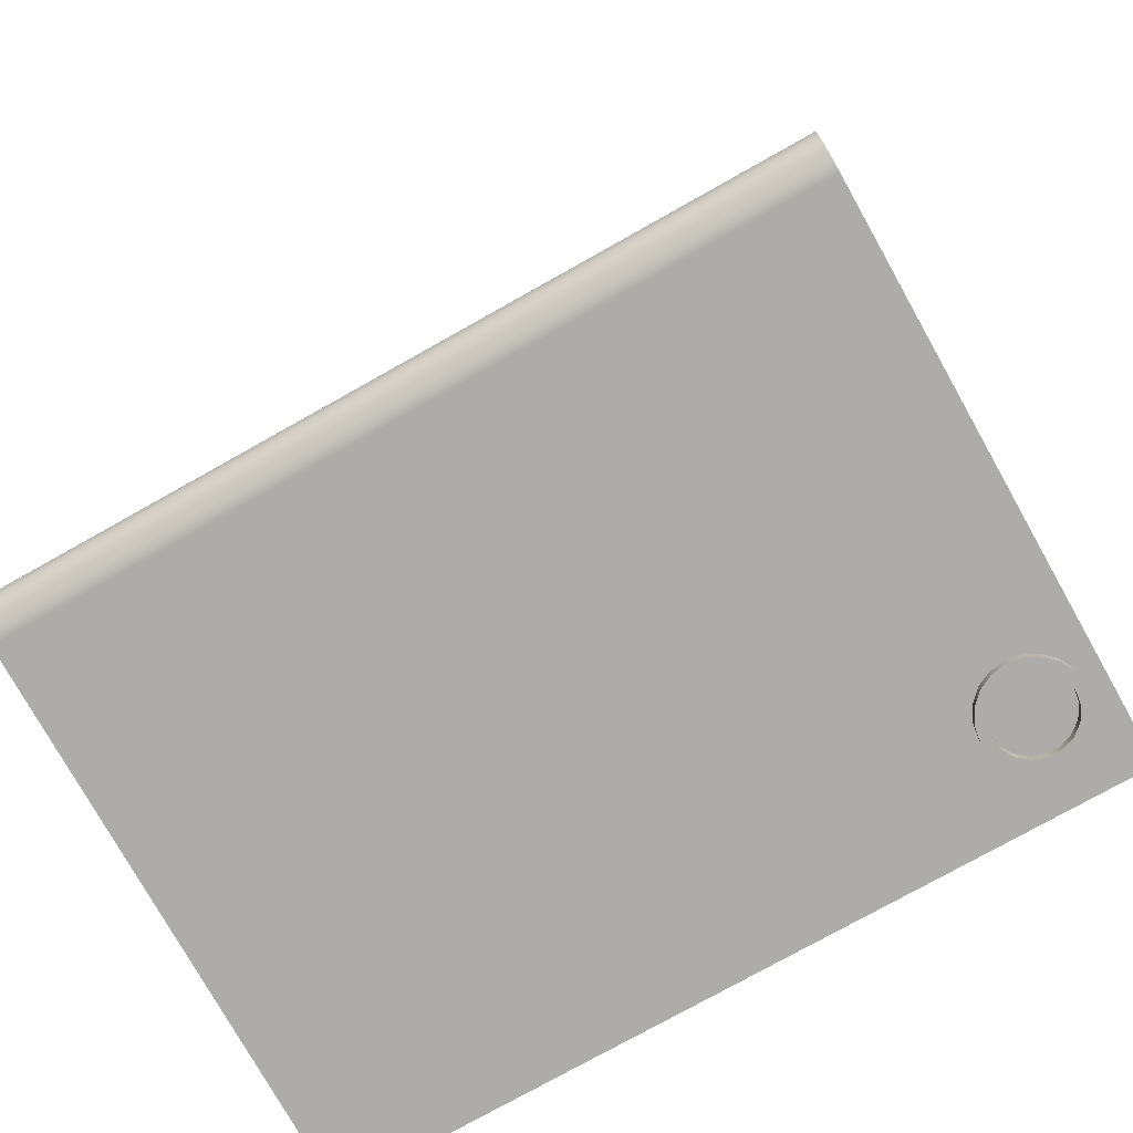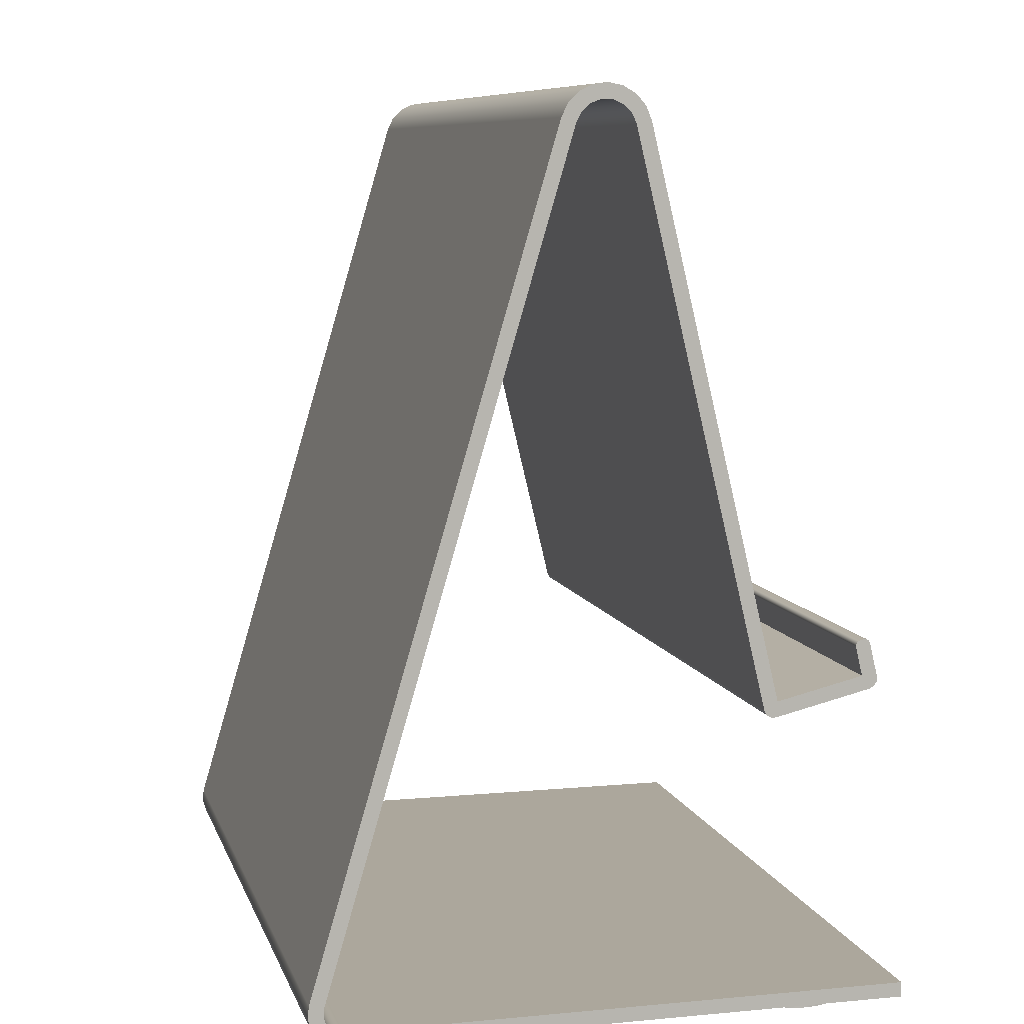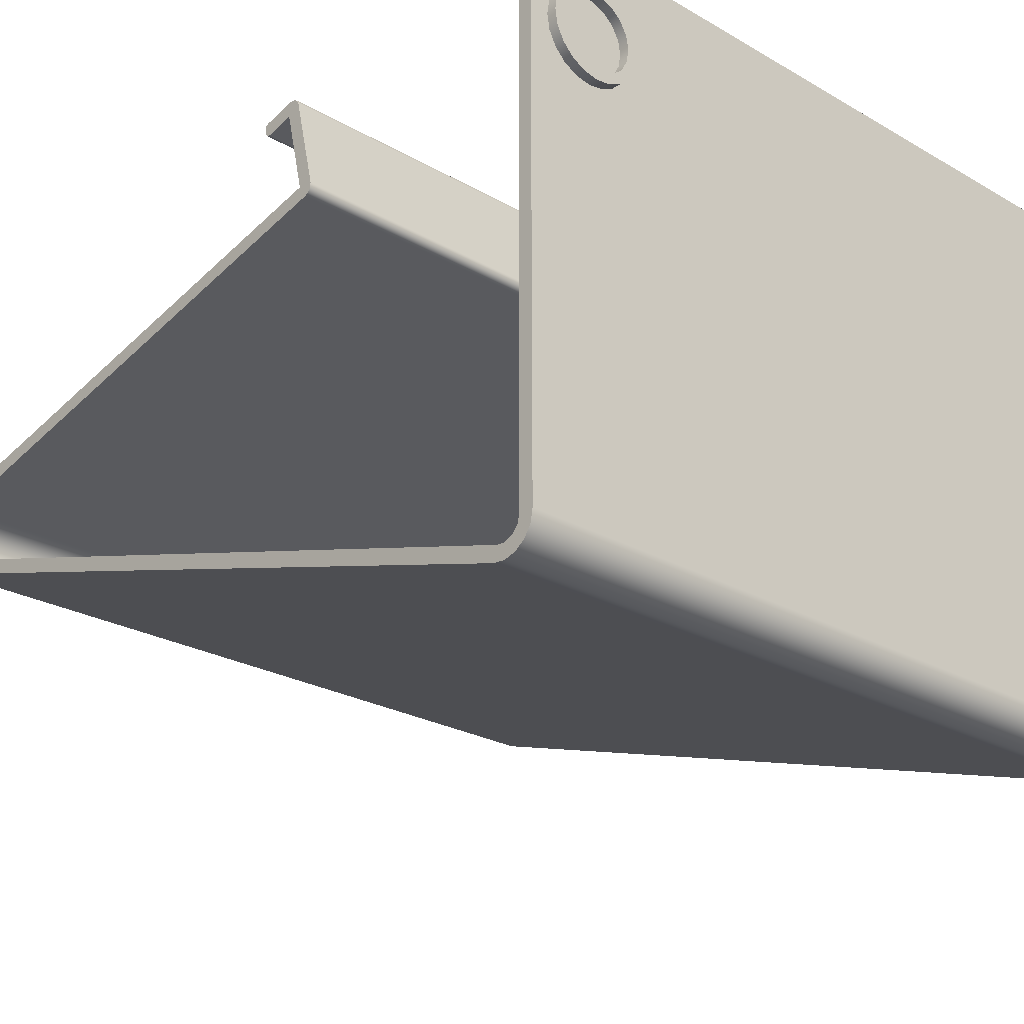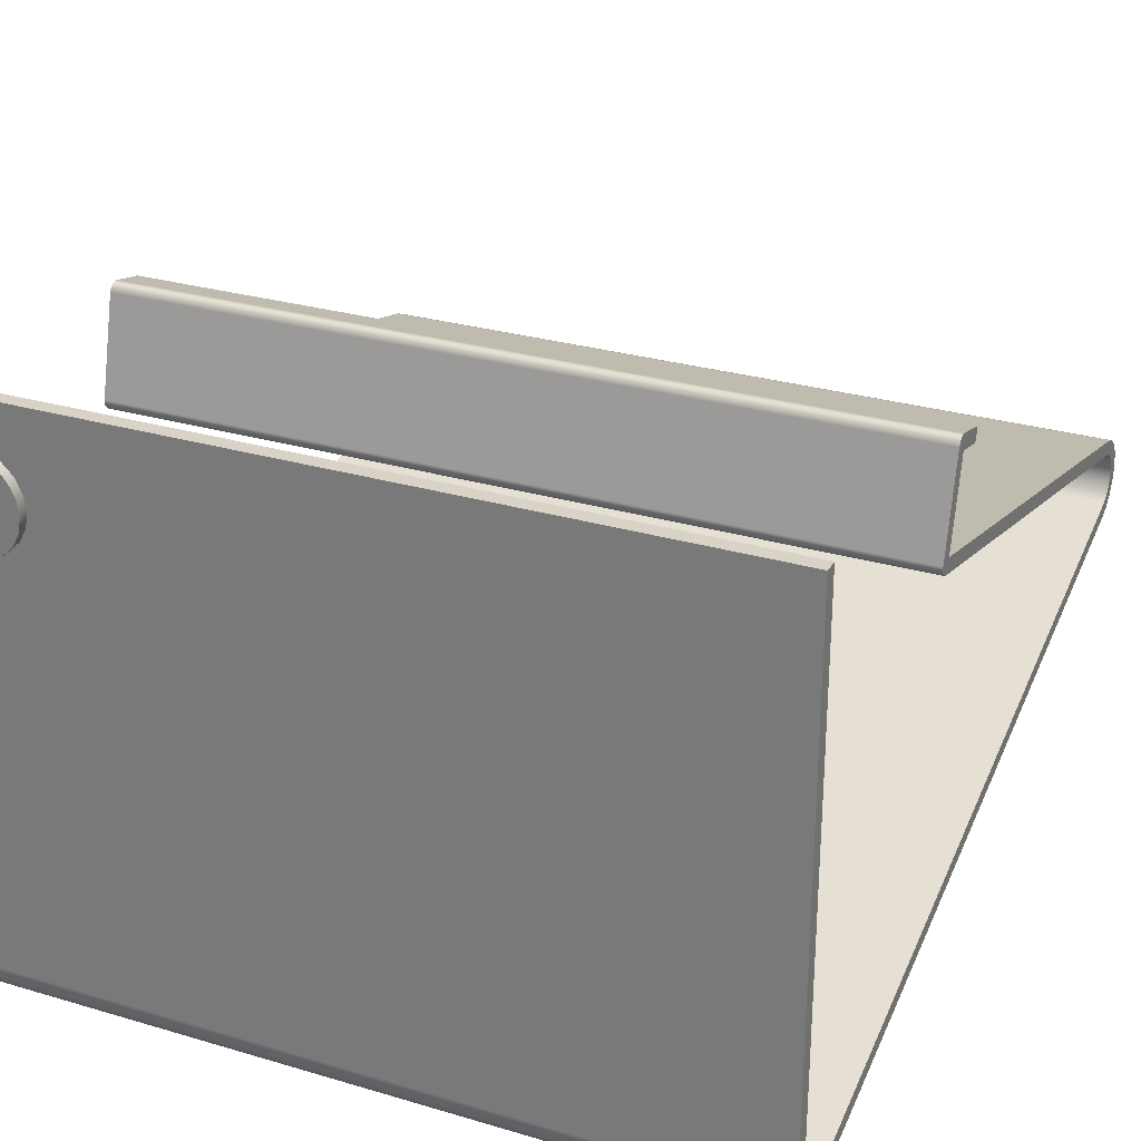
<metadata>
{"format":"obj","ext":"obj","renderer":"f3d","projection":"perspective","resolution":1024,"background":"white","views":[{"elev":-76.8,"azim":-150.7,"up":"+Y"},{"elev":8.4,"azim":-104.4,"up":"+Y"},{"elev":-24.3,"azim":-43.4,"up":"+Z"},{"elev":27.8,"azim":24.3,"up":"+Z"}]}
</metadata>
<code>
v 0.2978 0.6388 6.008
v 0.3219 0.6388 5.871
v 0.3914 0.6388 5.751
v 0.4978 0.6388 5.661
v 0.6284 0.6388 5.614
v 0.7673 0.6388 5.614
v 0.8978 0.6388 5.661
v 1.004 0.6388 5.751
v 1.074 0.6388 5.871
v 1.098 0.6388 6.008
v 1.074 0.6388 6.145
v 1.004 0.6388 6.265
v 0.8978 0.6388 6.354
v 0.7673 0.6388 6.402
v 0.6284 0.6388 6.402
v 0.4978 0.6388 6.354
v 0.3914 0.6388 6.265
v 0.3219 0.6388 6.145
v 0.2978 0.7388 6.008
v 0.3219 0.7388 6.145
v 0.3914 0.7388 6.265
v 0.4978 0.7388 6.354
v 0.6284 0.7388 6.402
v 0.7673 0.7388 6.402
v 0.8978 0.7388 6.354
v 1.004 0.7388 6.265
v 1.074 0.7388 6.145
v 1.098 0.7388 6.008
v 1.074 0.7388 5.871
v 1.004 0.7388 5.751
v 0.8978 0.7388 5.661
v 0.7673 0.7388 5.614
v 0.6284 0.7388 5.614
v 0.4978 0.7388 5.661
v 0.3914 0.7388 5.751
v 0.3219 0.7388 5.871
v 0.2978 0.6388 6.008
v 0.2978 0.7388 6.008
v 0.1978 0.6388 6.008
v 0.2223 0.6388 6.162
v 0.2933 0.6388 6.302
v 0.4039 0.6388 6.412
v 0.5433 0.6388 6.483
v 0.6978 0.6388 6.508
v 0.8523 0.6388 6.483
v 0.9917 0.6388 6.412
v 1.102 0.6388 6.302
v 1.173 0.6388 6.162
v 1.198 0.6388 6.008
v 1.173 0.6388 5.853
v 1.102 0.6388 5.714
v 0.9917 0.6388 5.603
v 0.8523 0.6388 5.532
v 0.6978 0.6388 5.508
v 0.5433 0.6388 5.532
v 0.4039 0.6388 5.603
v 0.2933 0.6388 5.714
v 0.2223 0.6388 5.853
v 0.1978 0.7388 6.008
v 0.2223 0.7388 5.853
v 0.2933 0.7388 5.714
v 0.4039 0.7388 5.603
v 0.5433 0.7388 5.532
v 0.6978 0.7388 5.508
v 0.8523 0.7388 5.532
v 0.9917 0.7388 5.603
v 1.102 0.7388 5.714
v 1.173 0.7388 5.853
v 1.198 0.7388 6.008
v 1.173 0.7388 6.162
v 1.102 0.7388 6.302
v 0.9917 0.7388 6.412
v 0.8523 0.7388 6.483
v 0.6978 0.7388 6.508
v 0.5433 0.7388 6.483
v 0.4039 0.7388 6.412
v 0.2933 0.7388 6.302
v 0.2223 0.7388 6.162
v 0.1978 0.7388 6.008
v 0.1978 0.6388 6.008
v 0.2978 0.6388 6.008
v 0.3219 0.6388 6.145
v 0.3914 0.6388 6.265
v 0.4978 0.6388 6.354
v 0.6284 0.6388 6.402
v 0.7673 0.6388 6.402
v 0.8978 0.6388 6.354
v 1.004 0.6388 6.265
v 1.074 0.6388 6.145
v 1.098 0.6388 6.008
v 1.074 0.6388 5.871
v 1.004 0.6388 5.751
v 0.8978 0.6388 5.661
v 0.7673 0.6388 5.614
v 0.6284 0.6388 5.614
v 0.4978 0.6388 5.661
v 0.3914 0.6388 5.751
v 0.3219 0.6388 5.871
v 0.1978 0.6388 6.008
v 0.2223 0.6388 5.853
v 0.2933 0.6388 5.714
v 0.4039 0.6388 5.603
v 0.5433 0.6388 5.532
v 0.6978 0.6388 5.508
v 0.8523 0.6388 5.532
v 0.9917 0.6388 5.603
v 1.102 0.6388 5.714
v 1.173 0.6388 5.853
v 1.198 0.6388 6.008
v 1.173 0.6388 6.162
v 1.102 0.6388 6.302
v 0.9917 0.6388 6.412
v 0.8523 0.6388 6.483
v 0.6978 0.6388 6.508
v 0.5433 0.6388 6.483
v 0.4039 0.6388 6.412
v 0.2933 0.6388 6.302
v 0.2223 0.6388 6.162
v 0 0.7388 6.944
v 0 0.7388 1.268
v 8 0.7388 1.268
v 8 0.7388 6.944
v 0.1978 0.7388 6.008
v 0.2223 0.7388 6.162
v 0.2933 0.7388 6.302
v 0.4039 0.7388 6.412
v 0.5433 0.7388 6.483
v 0.6978 0.7388 6.508
v 0.8523 0.7388 6.483
v 0.9917 0.7388 6.412
v 1.102 0.7388 6.302
v 1.173 0.7388 6.162
v 1.198 0.7388 6.008
v 1.173 0.7388 5.853
v 1.102 0.7388 5.714
v 0.9917 0.7388 5.603
v 0.8523 0.7388 5.532
v 0.6978 0.7388 5.508
v 0.5433 0.7388 5.532
v 0.4039 0.7388 5.603
v 0.2933 0.7388 5.714
v 0.2223 0.7388 5.853
v 0 1.145 1.076
v 0 1.054 1.071
v 0 0.9691 1.107
v 0 0.91 1.178
v 0 0.8888 1.268
v 8 0.8888 1.268
v 8 0.91 1.178
v 8 0.9691 1.107
v 8 1.054 1.071
v 8 1.145 1.076
v 0 9.402 3.514
v 0 1.145 1.076
v 8 1.145 1.076
v 8 9.402 3.514
v 0 9.386 4.093
v 0 9.488 4.048
v 0 9.566 3.968
v 0 9.61 3.865
v 0 9.613 3.754
v 0 9.575 3.649
v 0 9.501 3.565
v 0 9.402 3.514
v 8 9.402 3.514
v 8 9.501 3.565
v 8 9.575 3.649
v 8 9.613 3.754
v 8 9.61 3.865
v 8 9.566 3.968
v 8 9.488 4.048
v 8 9.386 4.093
v 0 3.768 5.436
v 0 9.386 4.093
v 8 9.386 4.093
v 8 3.768 5.436
v 0 3.694 5.556
v 0 3.696 5.505
v 0 3.723 5.461
v 0 3.768 5.436
v 8 3.768 5.436
v 8 3.723 5.461
v 8 3.696 5.505
v 8 3.694 5.556
v 0 3.927 6.529
v 0 3.694 5.556
v 8 3.694 5.556
v 8 3.927 6.529
v 0 4.047 6.603
v 0 3.995 6.602
v 0 3.951 6.575
v 0 3.927 6.529
v 8 3.927 6.529
v 8 3.951 6.575
v 8 3.995 6.602
v 8 4.047 6.603
v 0 4.388 6.522
v 0 4.047 6.603
v 8 4.047 6.603
v 8 4.388 6.522
v 0 4.425 6.461
v 0 4.424 6.487
v 0 4.41 6.509
v 0 4.388 6.522
v 8 4.388 6.522
v 8 4.41 6.509
v 8 4.424 6.487
v 8 4.425 6.461
v 0 4.413 6.413
v 0 4.425 6.461
v 8 4.425 6.461
v 8 4.413 6.413
v 0 4.353 6.376
v 0 4.379 6.376
v 0 4.401 6.39
v 0 4.413 6.413
v 8 4.413 6.413
v 8 4.401 6.39
v 8 4.379 6.376
v 8 4.353 6.376
v 0 4.061 6.446
v 0 4.353 6.376
v 8 4.353 6.376
v 8 4.061 6.446
v 0 3.852 5.57
v 0 4.061 6.446
v 8 4.061 6.446
v 8 3.852 5.57
v 0 9.421 4.239
v 0 3.852 5.57
v 8 3.852 5.57
v 8 9.421 4.239
v 0 9.444 3.37
v 0 9.576 3.434
v 0 9.681 3.537
v 0 9.746 3.668
v 0 9.766 3.813
v 0 9.739 3.958
v 0 9.666 4.085
v 0 9.556 4.182
v 0 9.421 4.239
v 8 9.421 4.239
v 8 9.556 4.182
v 8 9.666 4.085
v 8 9.739 3.958
v 8 9.766 3.813
v 8 9.746 3.668
v 8 9.681 3.537
v 8 9.576 3.434
v 8 9.444 3.37
v 0 1.188 0.9319
v 0 9.444 3.37
v 8 9.444 3.37
v 8 1.188 0.9319
v 0 0.7388 1.268
v 0 0.7627 1.141
v 0 0.8311 1.031
v 0 0.9347 0.9534
v 0 1.059 0.9188
v 0 1.188 0.9319
v 8 1.188 0.9319
v 8 1.059 0.9188
v 8 0.9347 0.9534
v 8 0.8311 1.031
v 8 0.7627 1.141
v 8 0.7388 1.268
v 0.2978 0.7388 6.008
v 0.3219 0.7388 5.871
v 0.3914 0.7388 5.751
v 0.4978 0.7388 5.661
v 0.6284 0.7388 5.614
v 0.7673 0.7388 5.614
v 0.8978 0.7388 5.661
v 1.004 0.7388 5.751
v 1.074 0.7388 5.871
v 1.098 0.7388 6.008
v 1.074 0.7388 6.145
v 1.004 0.7388 6.265
v 0.8978 0.7388 6.354
v 0.7673 0.7388 6.402
v 0.6284 0.7388 6.402
v 0.4978 0.7388 6.354
v 0.3914 0.7388 6.265
v 0.3219 0.7388 6.145
v 0 0.8888 6.944
v 0 0.7388 6.944
v 8 0.7388 6.944
v 8 0.8888 6.944
v 0 0.8888 1.268
v 0 0.8888 6.944
v 8 0.8888 6.944
v 8 0.8888 1.268
v 8 0.8888 1.268
v 8 0.8888 6.944
v 8 0.7388 6.944
v 8 0.7388 1.268
v 8 0.7627 1.141
v 8 0.8311 1.031
v 8 0.9347 0.9534
v 8 1.059 0.9188
v 8 1.188 0.9319
v 8 9.444 3.37
v 8 9.576 3.434
v 8 9.681 3.537
v 8 9.746 3.668
v 8 9.766 3.813
v 8 9.739 3.958
v 8 9.666 4.085
v 8 9.556 4.182
v 8 9.421 4.239
v 8 3.852 5.57
v 8 4.061 6.446
v 8 4.353 6.376
v 8 4.379 6.376
v 8 4.401 6.39
v 8 4.413 6.413
v 8 4.425 6.461
v 8 4.424 6.487
v 8 4.41 6.509
v 8 4.388 6.522
v 8 4.047 6.603
v 8 3.995 6.602
v 8 3.951 6.575
v 8 3.927 6.529
v 8 3.694 5.556
v 8 3.696 5.505
v 8 3.723 5.461
v 8 3.768 5.436
v 8 9.386 4.093
v 8 9.488 4.048
v 8 9.566 3.968
v 8 9.61 3.865
v 8 9.613 3.754
v 8 9.575 3.649
v 8 9.501 3.565
v 8 9.402 3.514
v 8 1.145 1.076
v 8 1.054 1.071
v 8 0.9691 1.107
v 8 0.91 1.178
v 0 0.8888 6.944
v 0 0.8888 1.268
v 0 0.91 1.178
v 0 0.9691 1.107
v 0 1.054 1.071
v 0 1.145 1.076
v 0 9.402 3.514
v 0 9.501 3.565
v 0 9.575 3.649
v 0 9.613 3.754
v 0 9.61 3.865
v 0 9.566 3.968
v 0 9.488 4.048
v 0 9.386 4.093
v 0 3.768 5.436
v 0 3.723 5.461
v 0 3.696 5.505
v 0 3.694 5.556
v 0 3.927 6.529
v 0 3.951 6.575
v 0 3.995 6.602
v 0 4.047 6.603
v 0 4.388 6.522
v 0 4.41 6.509
v 0 4.424 6.487
v 0 4.425 6.461
v 0 4.413 6.413
v 0 4.401 6.39
v 0 4.379 6.376
v 0 4.353 6.376
v 0 4.061 6.446
v 0 3.852 5.57
v 0 9.421 4.239
v 0 9.556 4.182
v 0 9.666 4.085
v 0 9.739 3.958
v 0 9.766 3.813
v 0 9.746 3.668
v 0 9.681 3.537
v 0 9.576 3.434
v 0 9.444 3.37
v 0 1.188 0.9319
v 0 1.059 0.9188
v 0 0.9347 0.9534
v 0 0.8311 1.031
v 0 0.7627 1.141
v 0 0.7388 1.268
v 0 0.7388 6.944
g 626bd236-e315-11ea-8799-54bf646e7e1f
f 2 36 1
f 1 36 38
f 37 19 18
f 18 19 20
f 18 20 17
f 17 20 21
f 17 21 16
f 16 21 22
f 16 22 15
f 15 22 23
f 15 23 14
f 14 23 24
f 14 24 13
f 13 24 25
f 13 25 12
f 12 25 26
f 12 26 11
f 11 26 27
f 11 27 10
f 10 27 28
f 10 28 9
f 9 28 29
f 9 29 8
f 8 29 30
f 8 30 7
f 7 30 31
f 7 31 6
f 6 31 32
f 6 32 5
f 5 32 33
f 5 33 4
f 4 33 34
f 4 34 3
f 3 34 35
f 3 35 2
f 2 35 36
g 626cbc90-e315-11ea-972e-54bf646e7e1f
f 40 78 39
f 39 78 79
f 80 59 58
f 58 59 60
f 58 60 57
f 57 60 61
f 57 61 56
f 56 61 62
f 56 62 55
f 55 62 63
f 55 63 54
f 54 63 64
f 54 64 53
f 53 64 65
f 53 65 52
f 52 65 66
f 52 66 51
f 51 66 67
f 51 67 50
f 50 67 68
f 50 68 49
f 49 68 69
f 49 69 48
f 48 69 70
f 48 70 47
f 47 70 71
f 47 71 46
f 46 71 72
f 46 72 45
f 45 72 73
f 45 73 44
f 44 73 74
f 44 74 43
f 43 74 75
f 43 75 42
f 42 75 76
f 42 76 41
f 41 76 77
f 41 77 40
f 40 77 78
g 626d7fe2-e315-11ea-acc6-54bf646e7e1f
f 82 118 81
f 81 118 99
f 81 99 100
f 118 82 117
f 117 82 83
f 117 83 116
f 116 83 84
f 116 84 115
f 115 84 85
f 115 85 114
f 114 85 86
f 114 86 113
f 113 86 87
f 113 87 112
f 112 87 88
f 112 88 111
f 111 88 89
f 111 89 110
f 110 89 90
f 110 90 109
f 109 90 108
f 108 90 91
f 108 91 107
f 107 91 92
f 107 92 106
f 106 92 93
f 106 93 105
f 105 93 94
f 105 94 104
f 104 94 95
f 104 95 103
f 103 95 96
f 103 96 102
f 102 96 97
f 102 97 101
f 101 97 98
f 101 98 100
f 100 98 81
g 622a0ed0-e315-11ea-a80d-54bf646e7e1f
f 120 142 119
f 119 142 123
f 119 123 124
f 121 136 120
f 120 136 137
f 120 137 138
f 136 121 135
f 135 121 122
f 135 122 134
f 134 122 133
f 133 122 132
f 132 122 131
f 131 122 130
f 130 122 129
f 129 122 119
f 129 119 128
f 128 119 127
f 127 119 126
f 126 119 125
f 125 119 124
f 138 139 120
f 120 139 140
f 120 140 141
f 141 142 120
g 6222bbe6-e315-11ea-b85e-54bf646e7e1f
f 152 143 151
f 151 143 144
f 151 144 150
f 150 144 145
f 150 145 149
f 149 145 146
f 149 146 148
f 148 146 147
g 622309ee-e315-11ea-9441-54bf646e7e1f
f 153 154 156
f 156 154 155
g 62235838-e315-11ea-b57d-54bf646e7e1f
f 172 157 171
f 171 157 158
f 171 158 170
f 170 158 159
f 170 159 169
f 169 159 160
f 169 160 168
f 168 160 161
f 168 161 167
f 167 161 162
f 167 162 166
f 166 162 163
f 166 163 165
f 165 163 164
g 62237f4a-e315-11ea-aa9c-54bf646e7e1f
f 173 174 176
f 176 174 175
g 6223cd64-e315-11ea-85a6-54bf646e7e1f
f 184 177 183
f 183 177 178
f 183 178 182
f 182 178 179
f 182 179 181
f 181 179 180
g 6224426e-e315-11ea-9b35-54bf646e7e1f
f 185 186 188
f 188 186 187
g 622490b6-e315-11ea-bd20-54bf646e7e1f
f 196 189 195
f 195 189 190
f 195 190 194
f 194 190 191
f 194 191 193
f 193 191 192
g 622505b8-e315-11ea-ad54-54bf646e7e1f
f 197 198 200
f 200 198 199
g 62257af0-e315-11ea-8e33-54bf646e7e1f
f 208 201 207
f 207 201 202
f 207 202 203
f 204 205 203
f 203 205 206
f 203 206 207
g 6225c914-e315-11ea-8134-54bf646e7e1f
f 209 210 212
f 212 210 211
g 62263e30-e315-11ea-ab80-54bf646e7e1f
f 220 213 219
f 219 213 214
f 219 214 215
f 216 217 215
f 215 217 218
f 215 218 219
g 6226b36c-e315-11ea-a576-54bf646e7e1f
f 221 222 224
f 224 222 223
g 62274fa6-e315-11ea-9d92-54bf646e7e1f
f 225 226 228
f 228 226 227
g 6227c4ca-e315-11ea-9fc7-54bf646e7e1f
f 229 230 232
f 232 230 231
g 622839f4-e315-11ea-a47b-54bf646e7e1f
f 250 233 249
f 249 233 234
f 249 234 248
f 248 234 235
f 248 235 247
f 247 235 236
f 247 236 246
f 246 236 237
f 246 237 245
f 245 237 238
f 245 238 244
f 244 238 239
f 244 239 243
f 243 239 240
f 243 240 242
f 242 240 241
g 6228d65a-e315-11ea-8e2d-54bf646e7e1f
f 251 252 254
f 254 252 253
g 622972c6-e315-11ea-ba1b-54bf646e7e1f
f 266 255 265
f 265 255 256
f 265 256 264
f 264 256 257
f 264 257 263
f 263 257 258
f 263 258 262
f 262 258 259
f 262 259 261
f 261 259 260
g 6271775c-e315-11ea-91e7-54bf646e7e1f
f 267 268 284
f 284 268 283
f 283 268 269
f 283 269 282
f 282 269 270
f 282 270 281
f 281 270 271
f 281 271 280
f 280 271 272
f 280 272 279
f 279 272 273
f 279 273 278
f 278 273 274
f 278 274 277
f 277 274 275
f 277 275 276
g 622ad250-e315-11ea-bcac-54bf646e7e1f
f 285 286 288
f 288 286 287
g 622b6e8c-e315-11ea-9e9d-54bf646e7e1f
f 289 290 292
f 292 290 291
g 622c0aa2-e315-11ea-8f97-54bf646e7e1f
f 294 295 293
f 293 295 296
f 293 296 340
f 340 296 297
f 340 297 339
f 339 297 298
f 339 298 299
f 339 299 338
f 338 299 300
f 338 300 301
f 338 301 337
f 337 301 302
f 337 302 336
f 336 302 303
f 336 303 335
f 335 303 304
f 335 304 334
f 334 304 305
f 334 305 333
f 333 305 306
f 333 306 332
f 332 306 307
f 332 307 331
f 331 307 308
f 331 308 330
f 330 308 309
f 330 309 329
f 329 309 310
f 329 310 328
f 328 310 311
f 328 311 327
f 327 311 326
f 326 311 325
f 325 311 312
f 325 312 324
f 324 312 323
f 323 312 321
f 323 321 322
f 321 312 320
f 320 312 313
f 320 313 317
f 317 313 316
f 316 313 315
f 315 313 314
f 317 318 320
f 320 318 319
g 622cf4e8-e315-11ea-bd85-54bf646e7e1f
f 341 342 388
f 388 342 387
f 387 342 343
f 387 343 386
f 386 343 344
f 386 344 385
f 385 344 384
f 384 344 345
f 384 345 383
f 383 345 382
f 382 345 346
f 382 346 381
f 381 346 347
f 381 347 380
f 380 347 348
f 380 348 379
f 379 348 349
f 379 349 378
f 378 349 350
f 378 350 377
f 377 350 351
f 377 351 376
f 376 351 352
f 376 352 375
f 375 352 353
f 375 353 374
f 374 353 354
f 374 354 373
f 373 354 355
f 373 355 372
f 372 355 356
f 372 356 357
f 357 358 372
f 372 358 371
f 371 358 359
f 371 359 360
f 361 362 360
f 360 362 371
f 362 363 371
f 371 363 370
f 370 363 366
f 370 366 367
f 364 365 363
f 363 365 366
f 367 368 370
f 370 368 369

</code>
